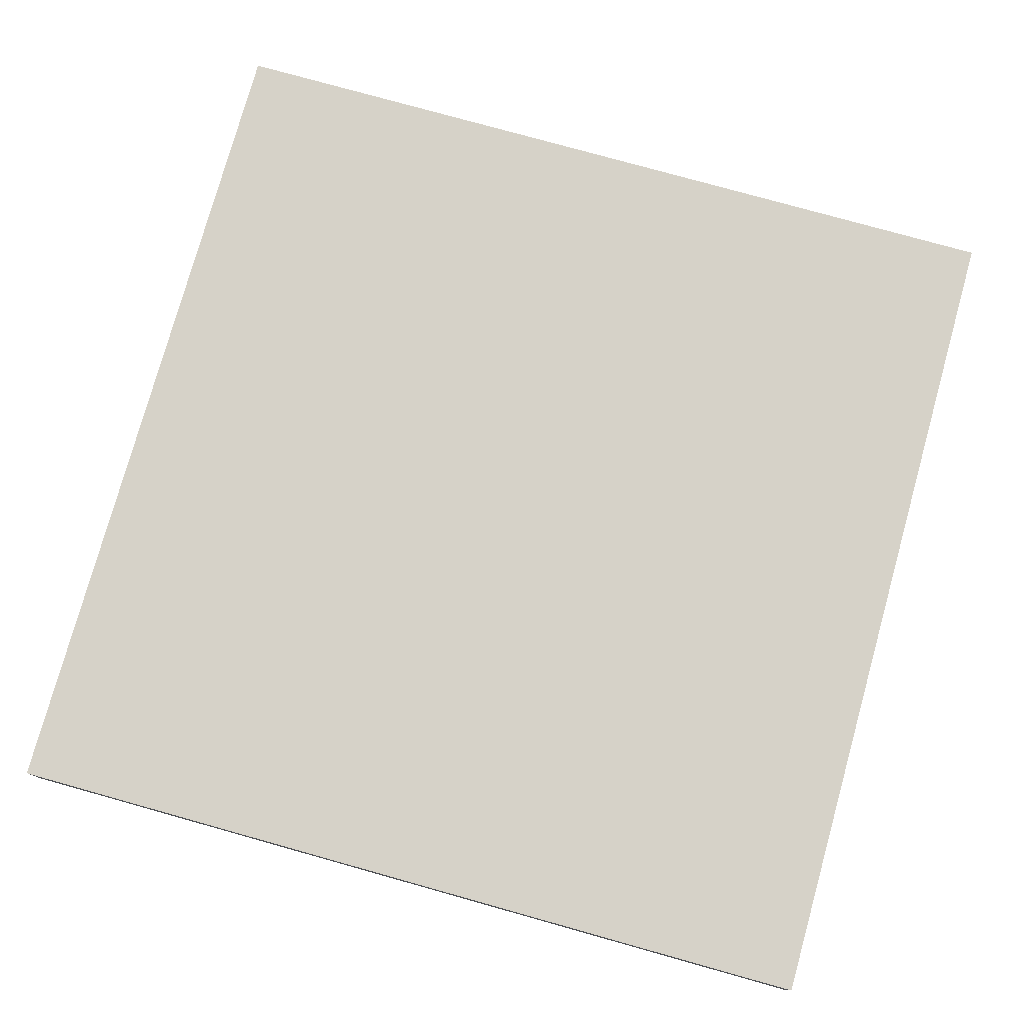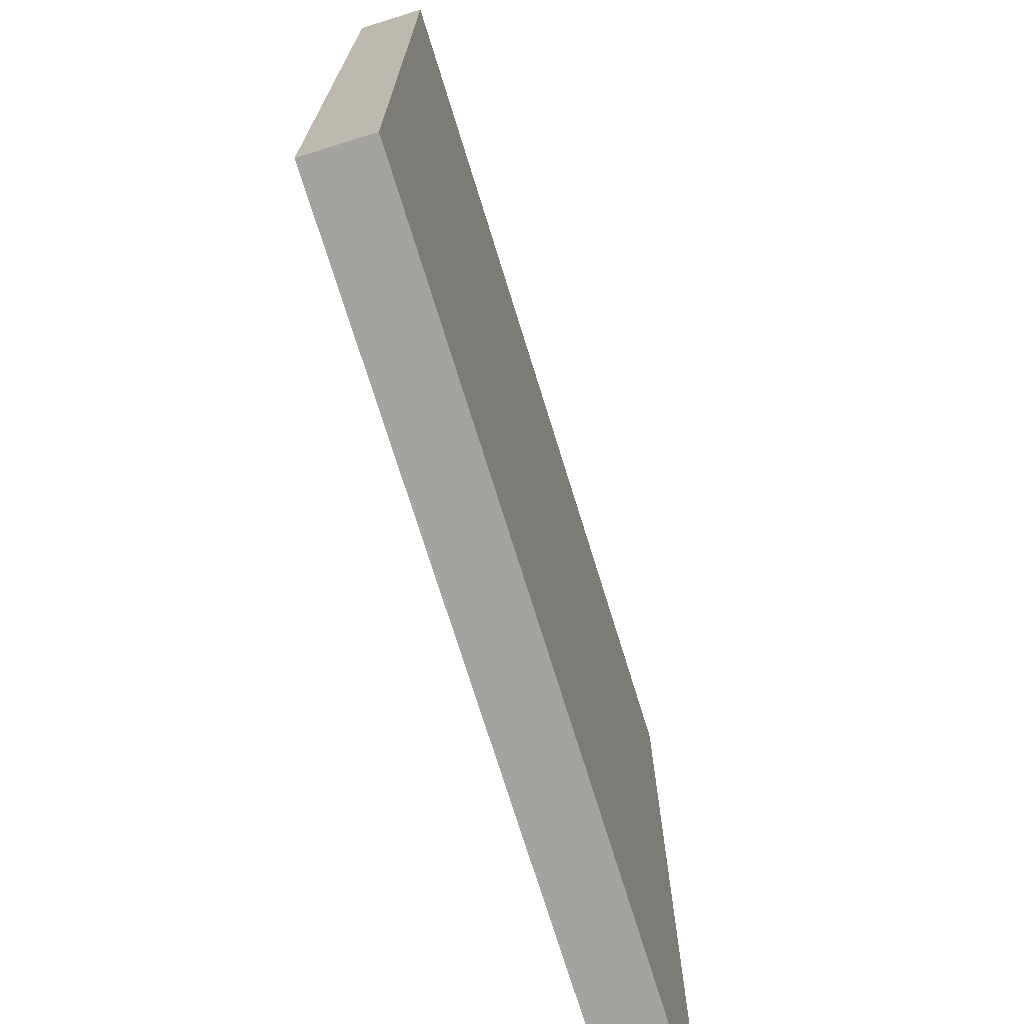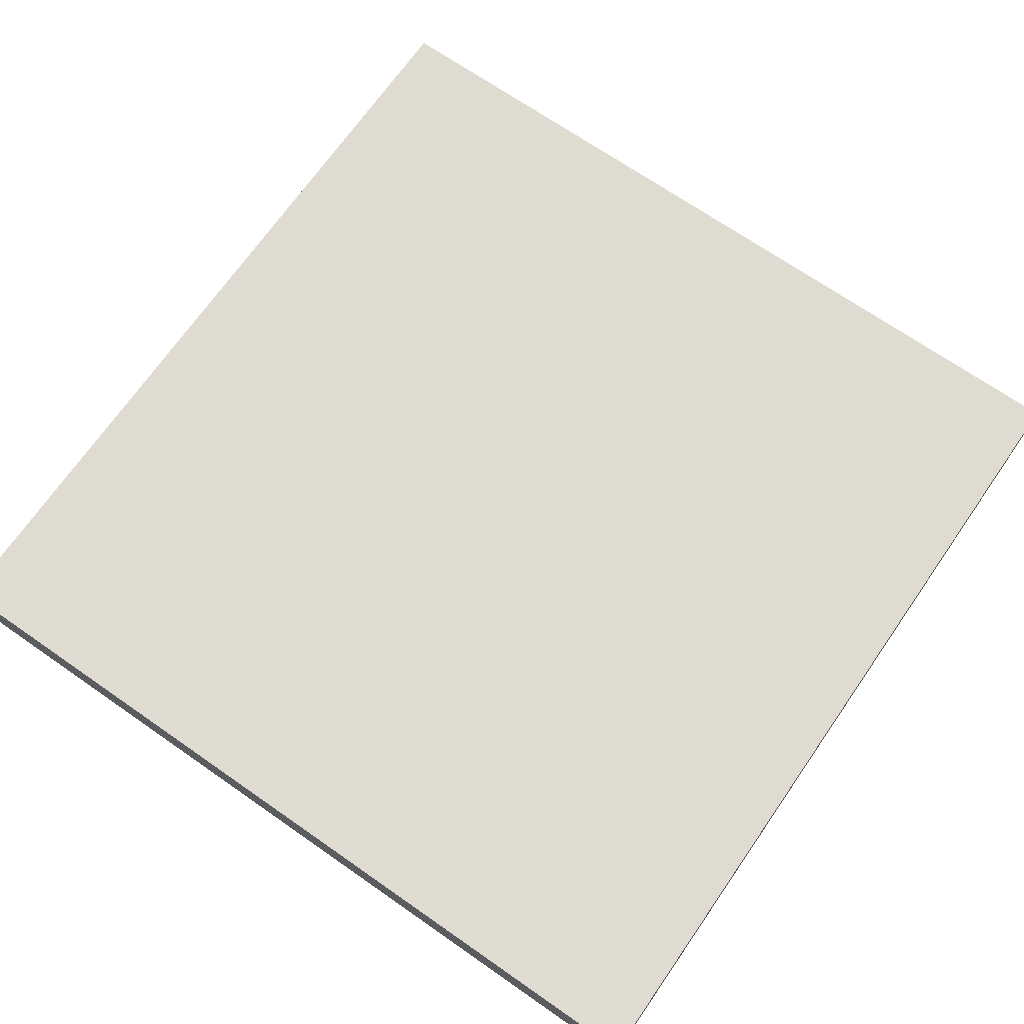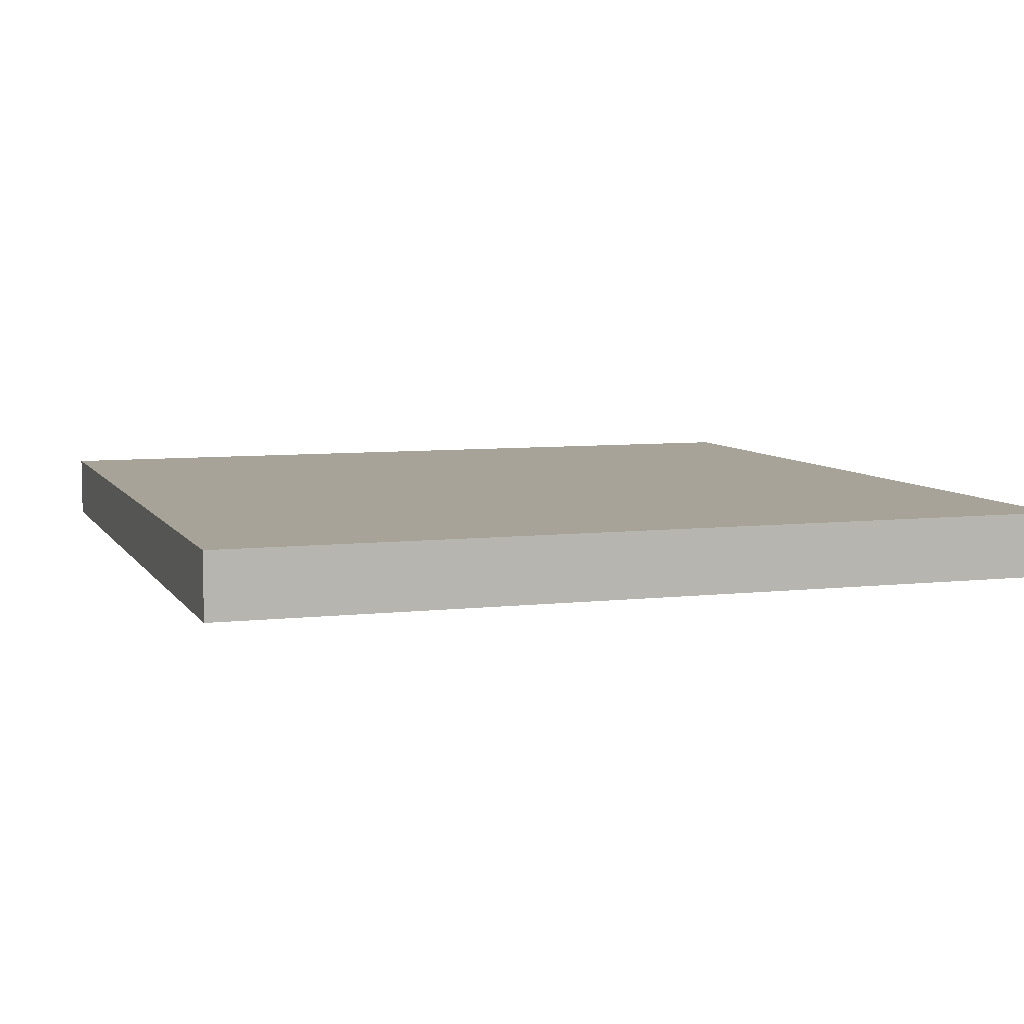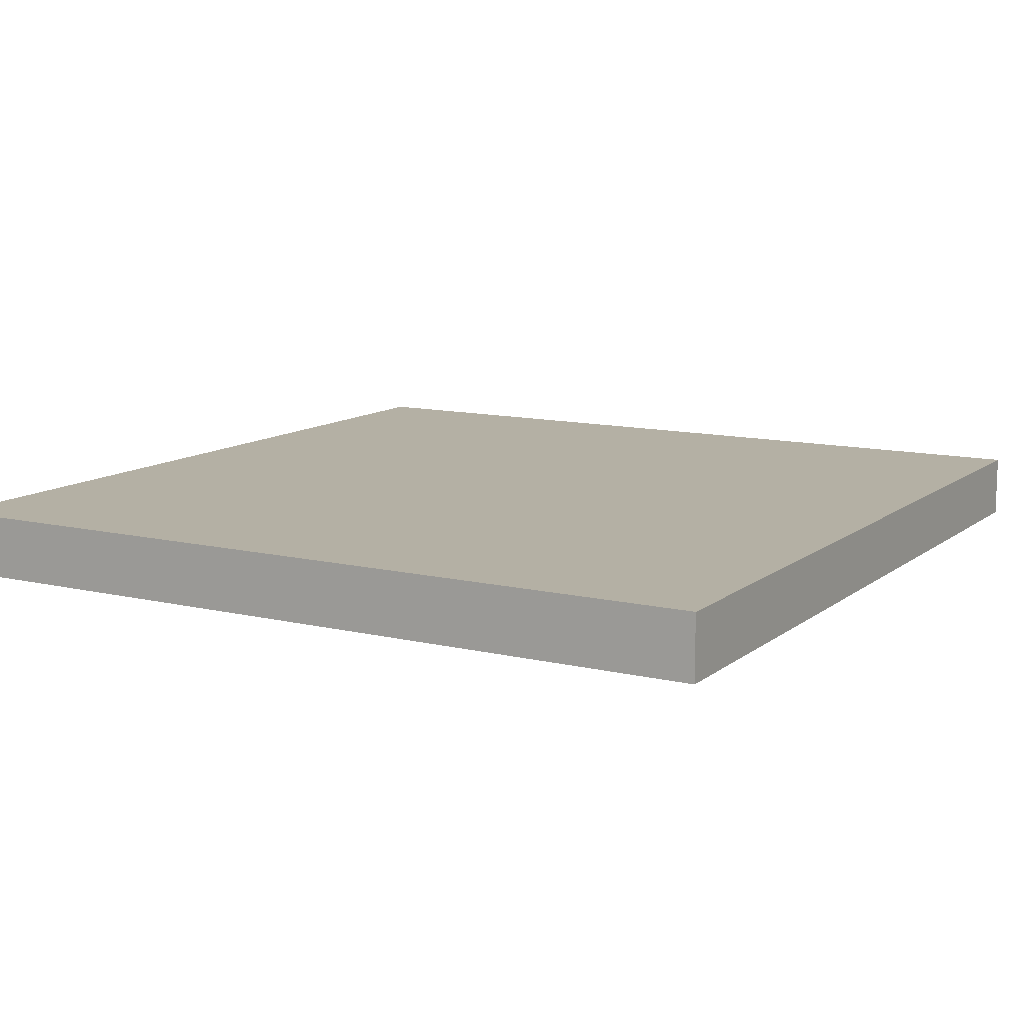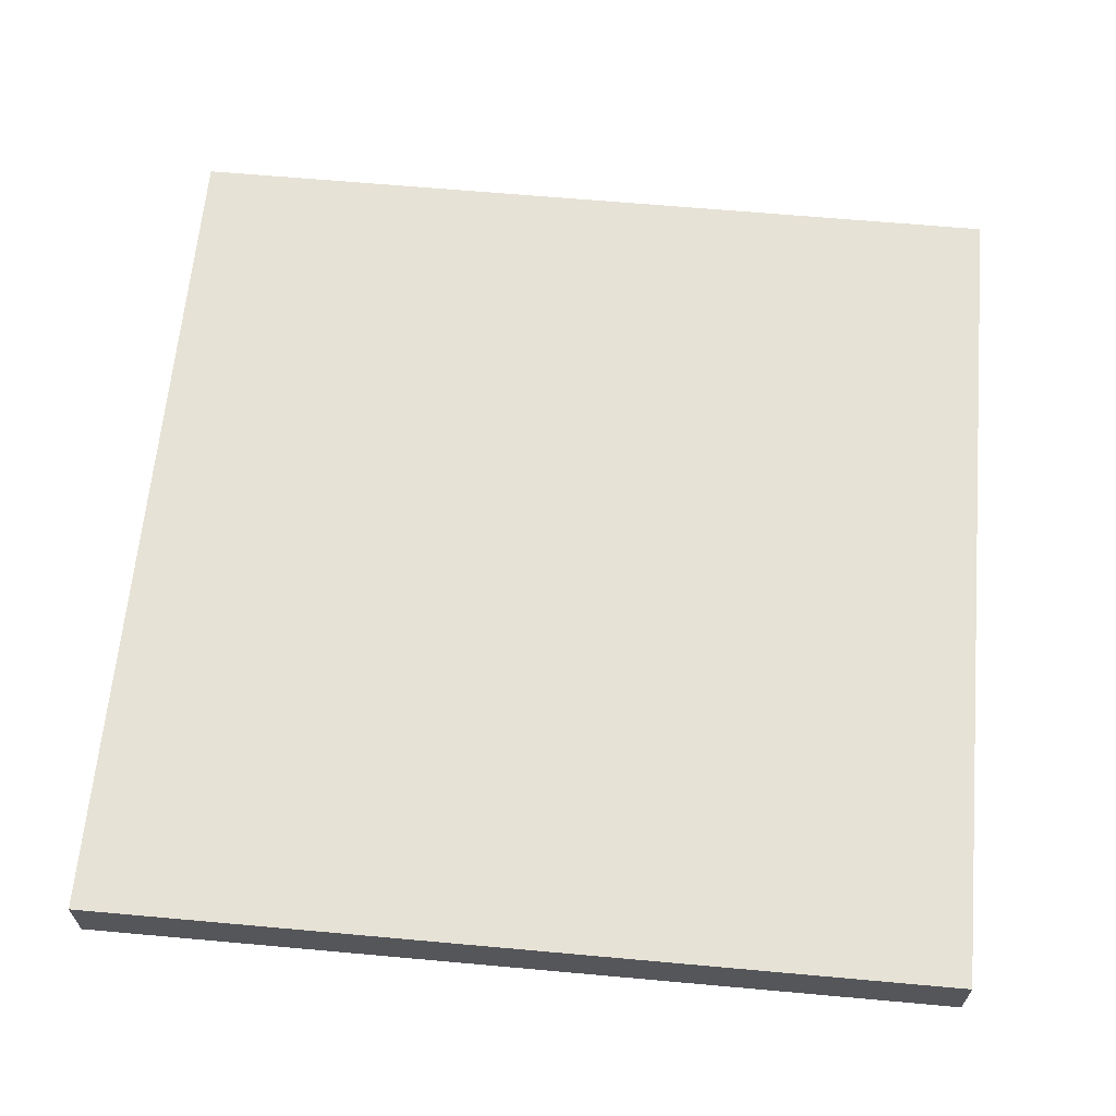
<metadata>
{"format":"obj","ext":"obj","renderer":"f3d","projection":"perspective","resolution":1024,"background":"white","views":[{"elev":77.9,"azim":-74.4,"up":"+Y"},{"elev":-72.9,"azim":107.2,"up":"+Z"},{"elev":69.9,"azim":124.8,"up":"+Y"},{"elev":6.9,"azim":-18.6,"up":"+Y"},{"elev":11.5,"azim":120.0,"up":"+Y"},{"elev":63.9,"azim":-84.8,"up":"+Y"}]}
</metadata>
<code>
o
v -2 0 2
v -2 0 -2
v -2 0.2 2
v -2 0.2 -2
v -2 0.3 2
v -2 0.3 -2
v 2 0 2
v 2 0 -2
v 2 0.2 2
v 2 0.2 -2
v 2 0.3 2
v 2 0.3 -2
v -2 0 2
v -2 0.2 2
v -2 0.3 2
v 2 0 2
v 2 0.2 2
v 2 0.3 2
v -2 0 -2
v -2 0.2 -2
v -2 0.3 -2
v 2 0 -2
v 2 0.2 -2
v 2 0.3 -2
v -2 0 2
v 2 0 2
v -2 0 -2
v 2 0 -2
v -2 0.3 2
v 2 0.3 2
v 0.7 0.3 1.8
v 0.9 0.3 1.8
v 0.7 0.3 1.7
v 0.9 0.3 1.7
v -1.7 0.3 -1.5
v -1.5 0.3 -1.5
v -1.7 0.3 -1.7
v -1.5 0.3 -1.7
v -2 0.3 -2
v 2 0.3 -2
f 3 2 1
f 4 2 3
f 5 4 3
f 6 4 5
f 7 8 9
f 9 8 10
f 9 10 11
f 11 10 12
f 16 14 13
f 17 15 14
f 17 14 16
f 18 15 17
f 19 20 22
f 20 21 23
f 22 20 23
f 23 21 24
f 27 26 25
f 28 26 27
f 29 30 31
f 31 30 32
f 29 31 33
f 31 32 33
f 32 30 34
f 33 32 34
f 29 33 35
f 33 34 35
f 35 34 36
f 29 35 37
f 35 36 37
f 36 34 38
f 37 36 38
f 29 37 39
f 37 38 39
f 34 30 40
f 39 38 40
f 38 34 40

</code>
